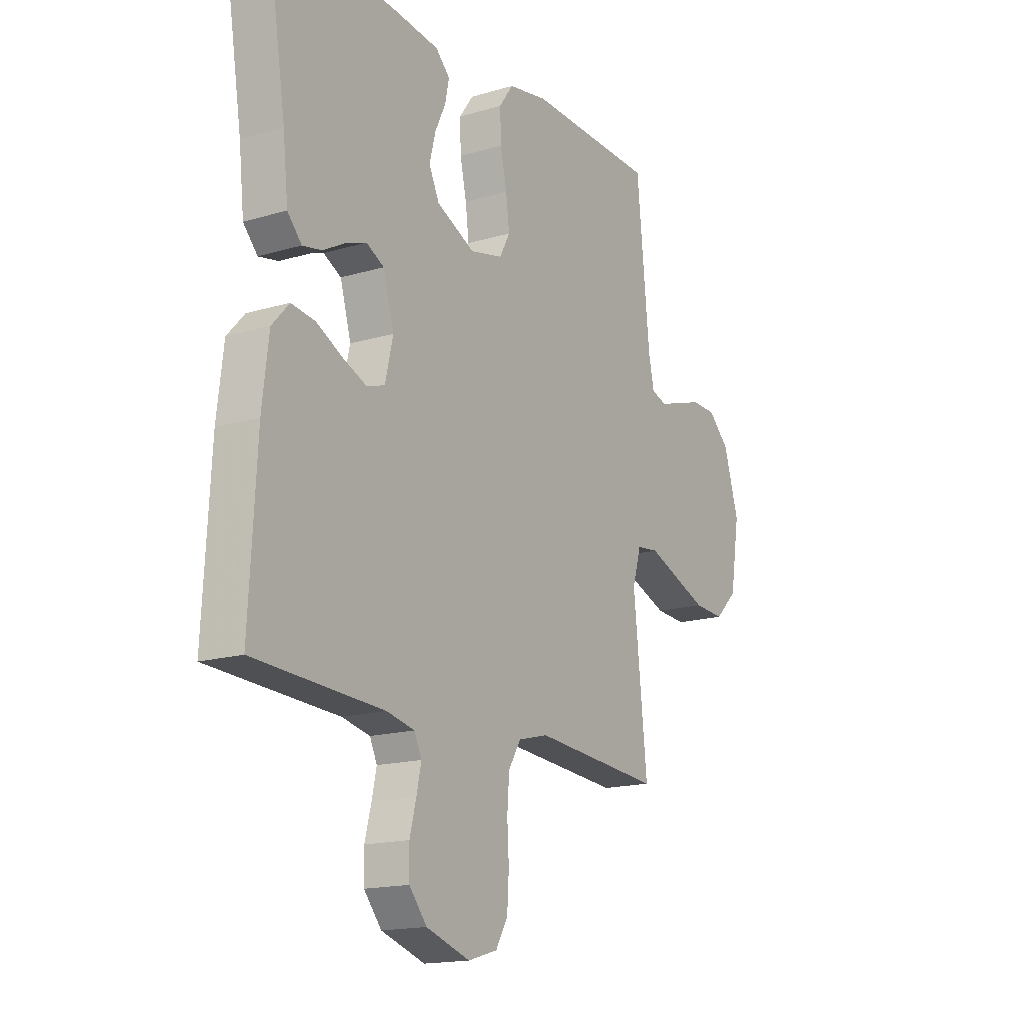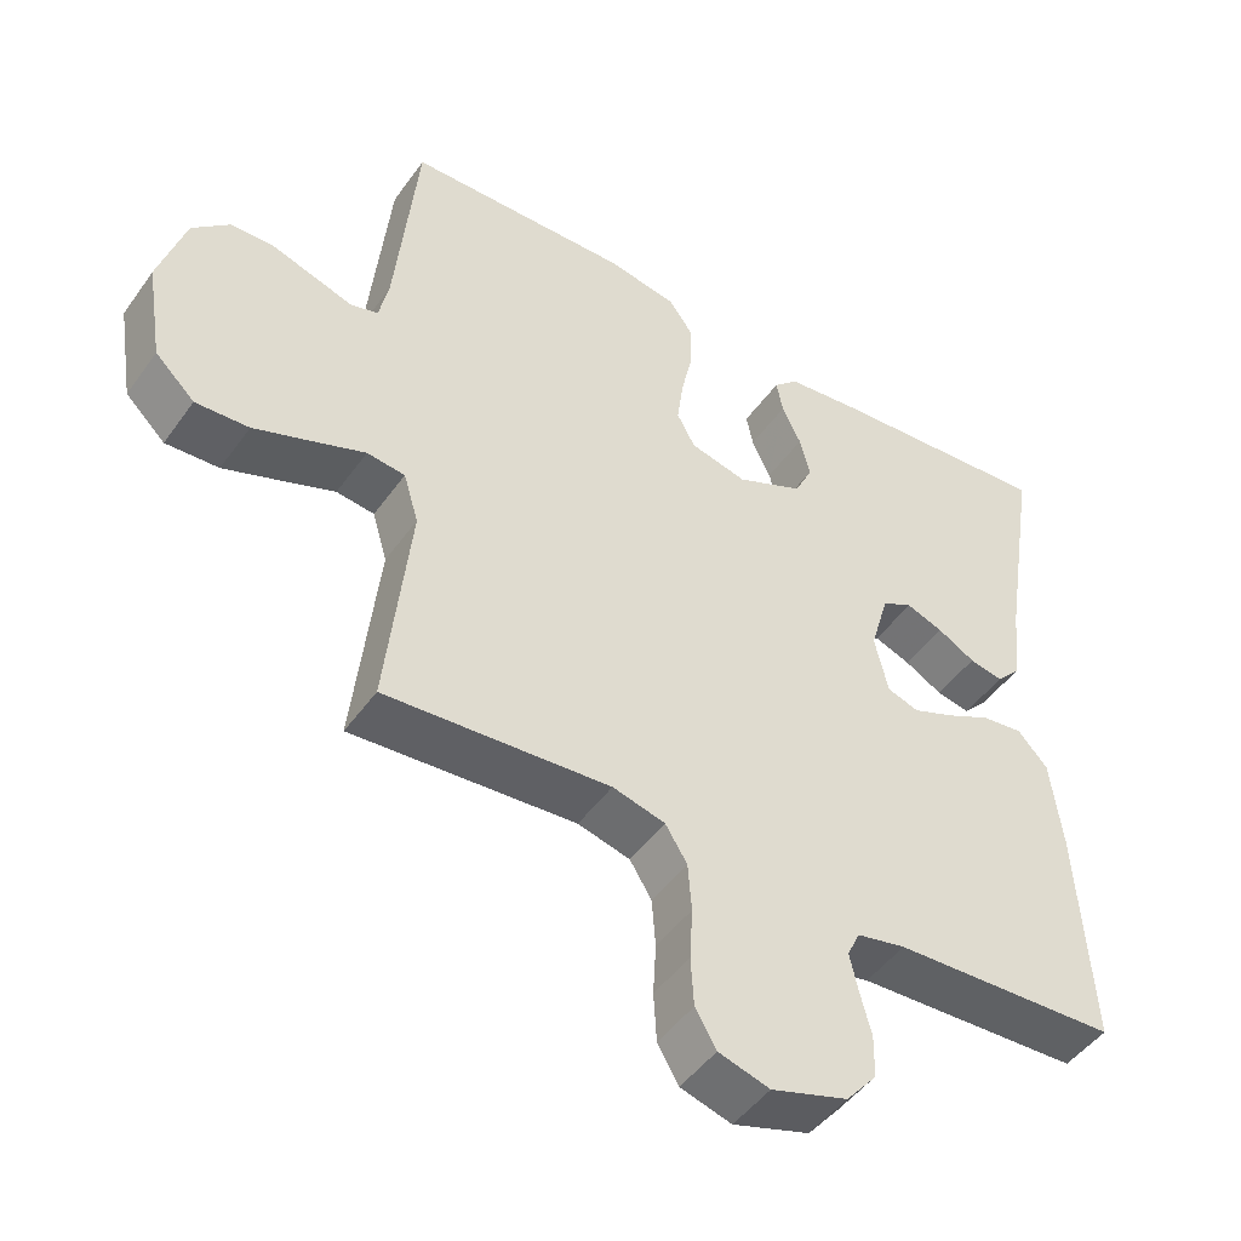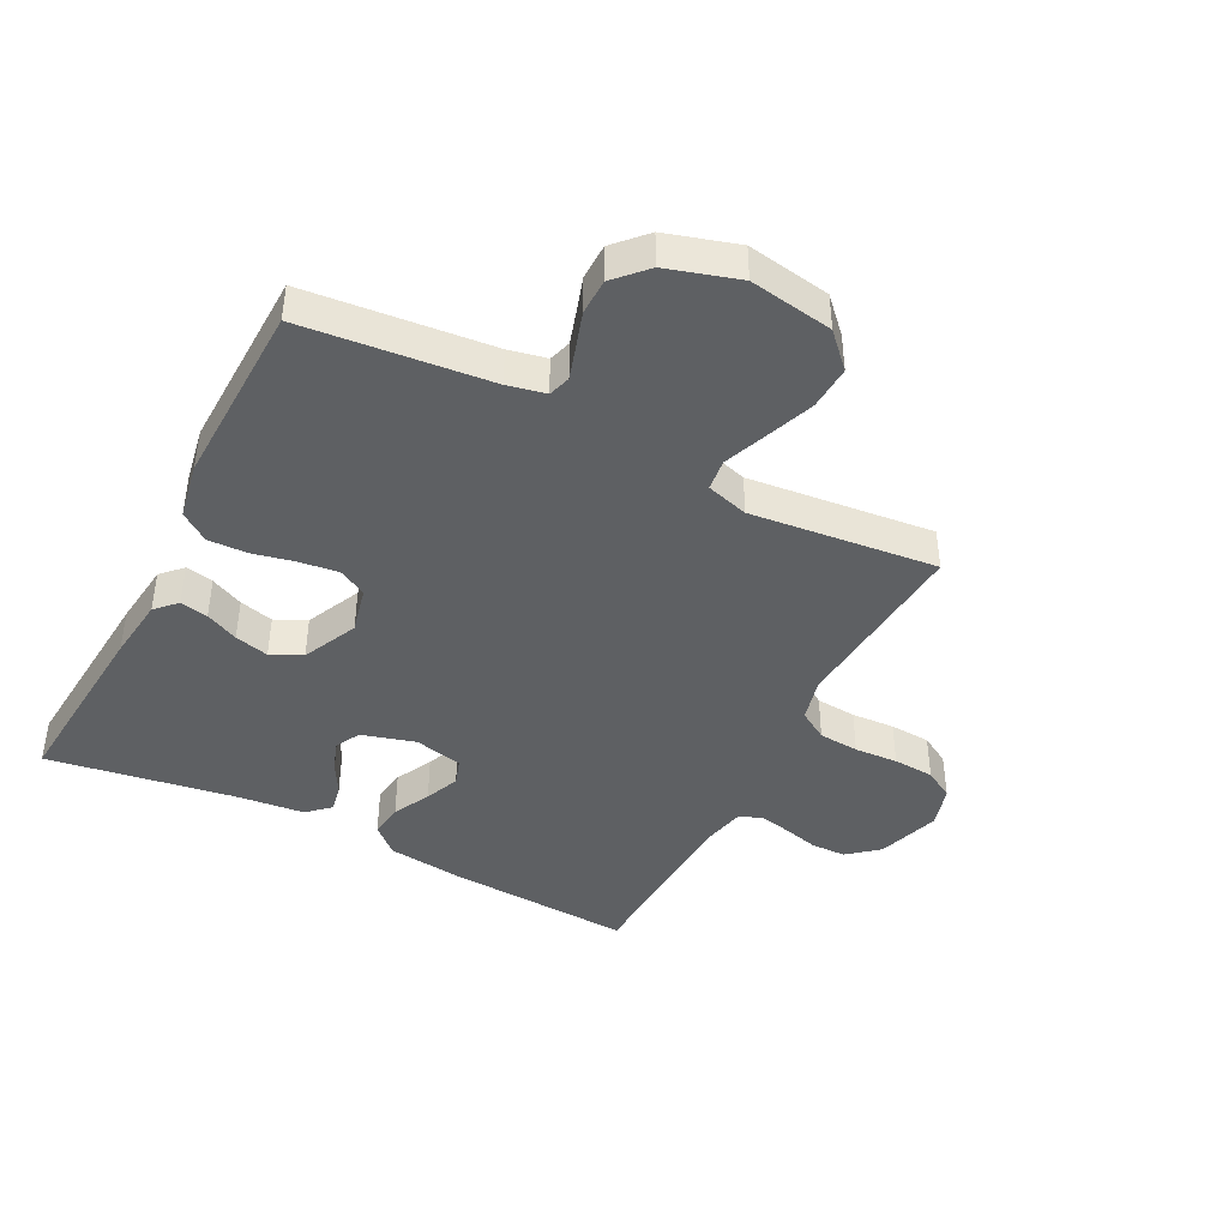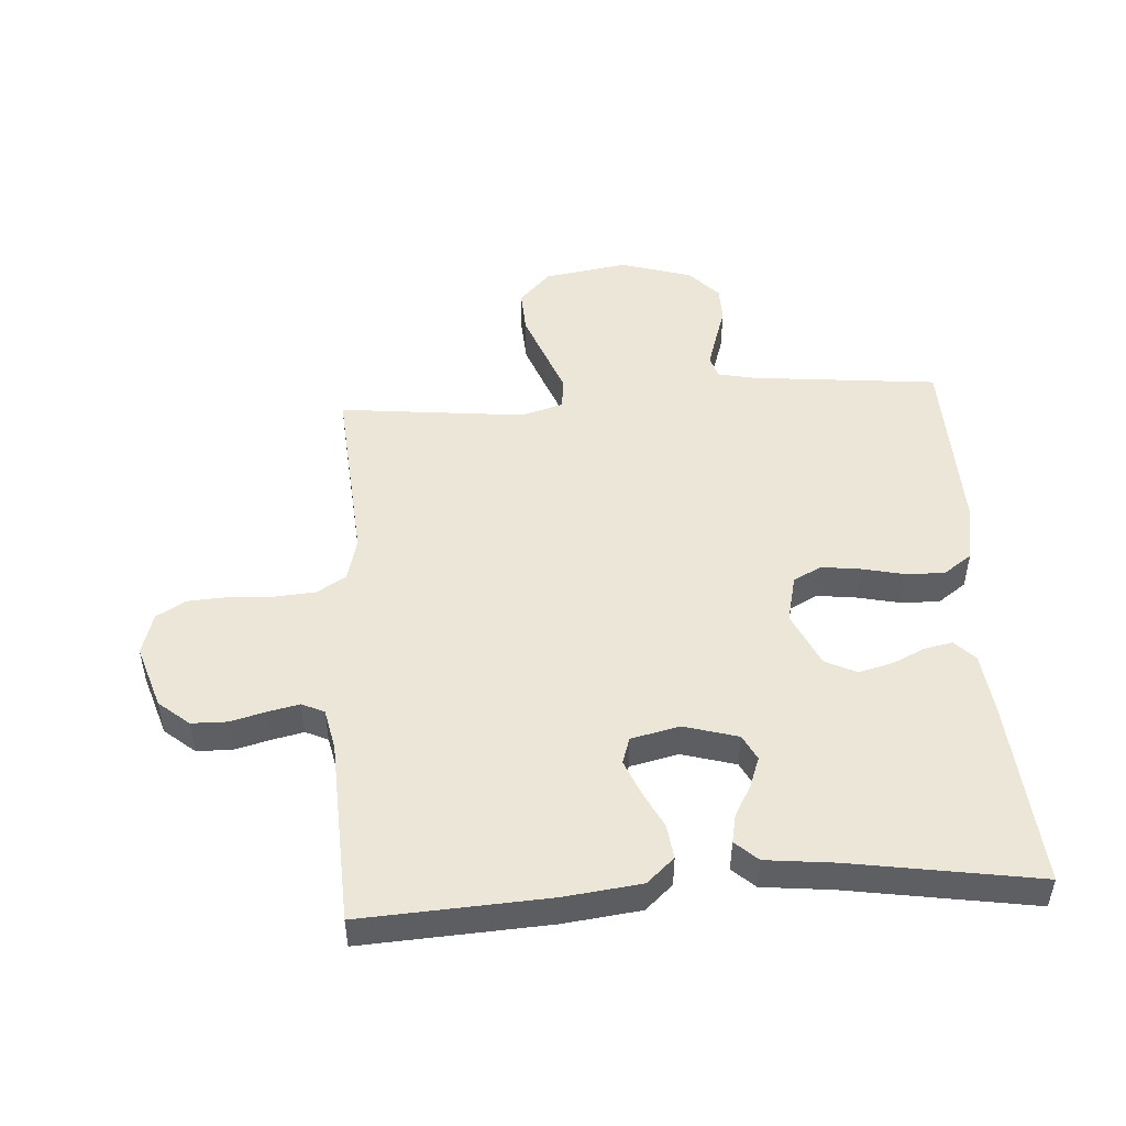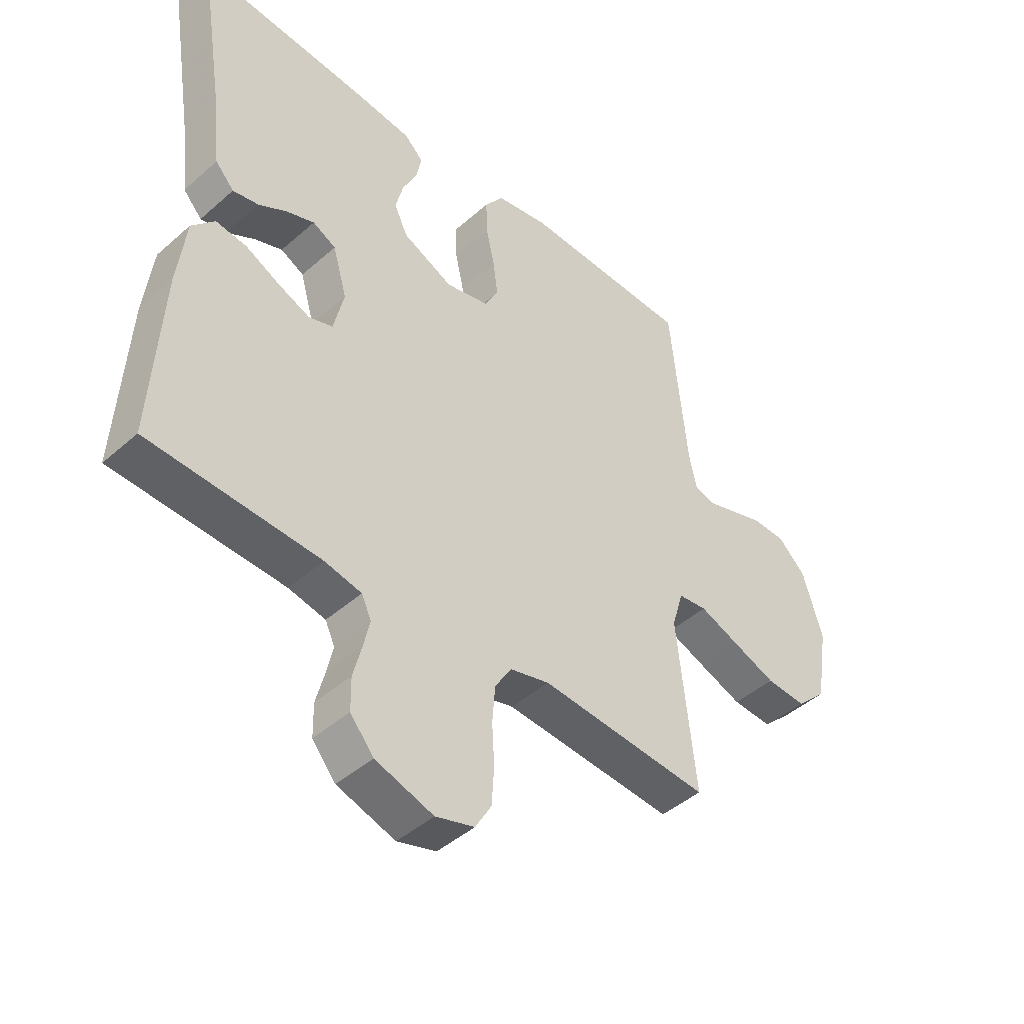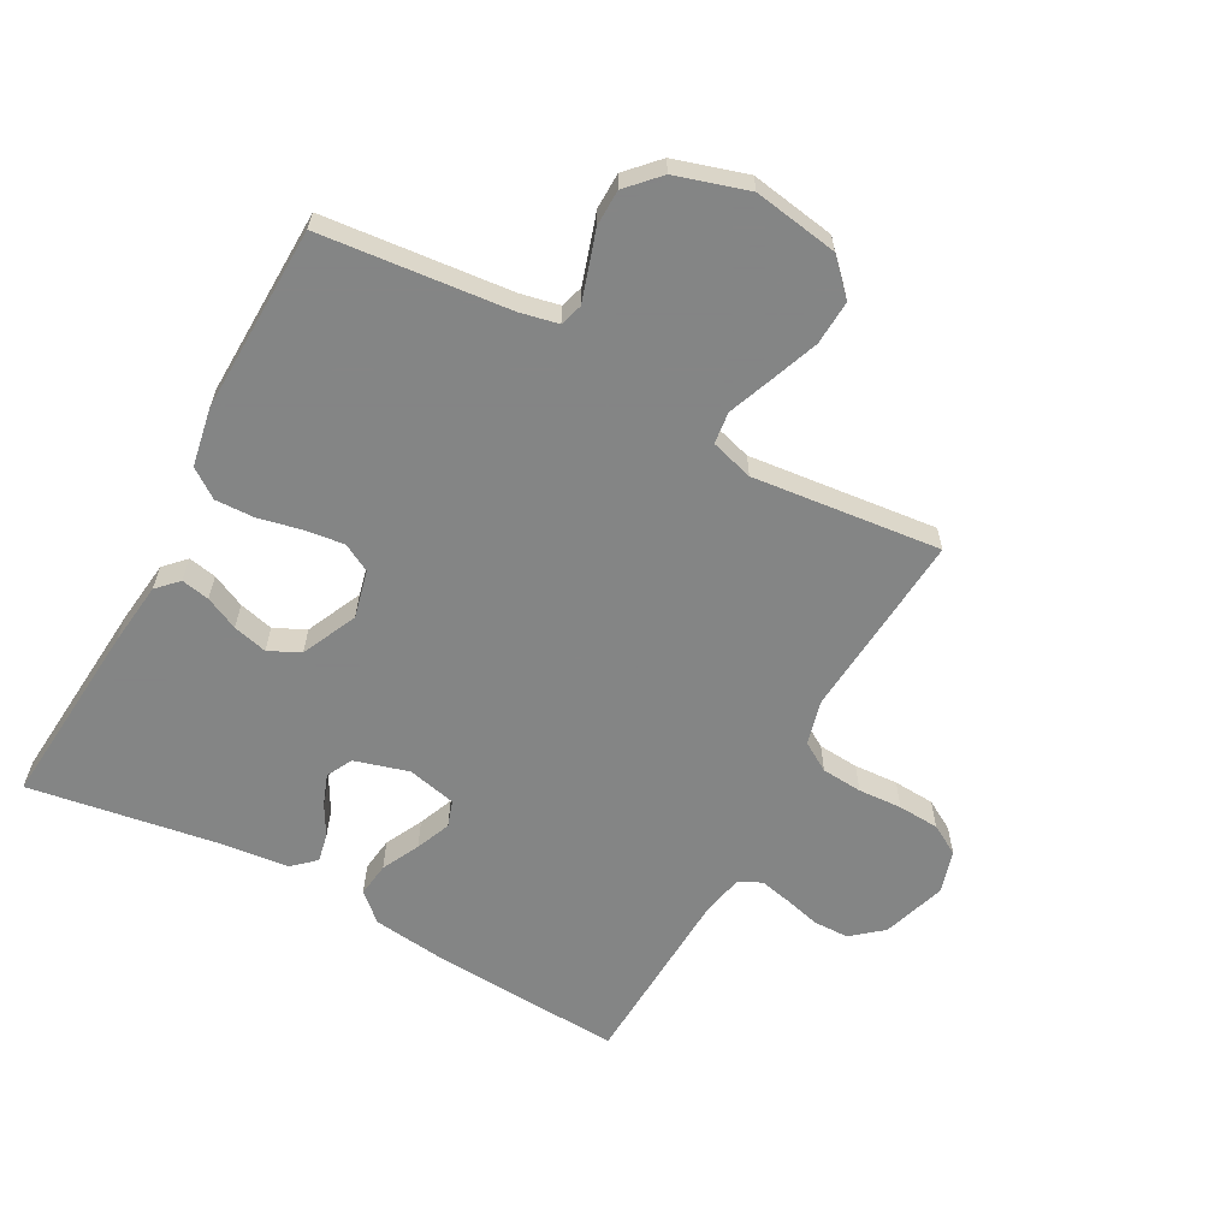
<metadata>
{"format":"obj","ext":"obj","renderer":"f3d","projection":"perspective","resolution":1024,"background":"white","views":[{"elev":-16.4,"azim":-58.7,"up":"+Z"},{"elev":-47.7,"azim":146.2,"up":"+Z"},{"elev":-42.4,"azim":62.7,"up":"+Y"},{"elev":49.0,"azim":-93.8,"up":"+Y"},{"elev":-44.5,"azim":-44.3,"up":"+Z"},{"elev":-61.6,"azim":61.4,"up":"+Y"}]}
</metadata>
<code>
v -0.5 0.07 0.5
v -0.2 0.07 0.476
v -0.098 0.07 0.464
v -0.065 0.07 0.432
v -0.074 0.07 0.387
v -0.099 0.07 0.334
v -0.113 0.07 0.279
v -0.089 0.07 0.229
v 0 0.07 0.188
v 0.076 0.07 0.206
v 0.1 0.07 0.251
v 0.092 0.07 0.314
v 0.077 0.07 0.382
v 0.075 0.07 0.445
v 0.108 0.07 0.491
v 0.2 0.07 0.508
v 0.5 0.07 0.5
v 0.53 0.07 0.2
v 0.543 0.07 0.139
v 0.579 0.07 0.128
v 0.63 0.07 0.144
v 0.689 0.07 0.163
v 0.747 0.07 0.162
v 0.797 0.07 0.115
v 0.832 0.07 0
v 0.81 0.07 -0.135
v 0.757 0.07 -0.186
v 0.686 0.07 -0.182
v 0.609 0.07 -0.153
v 0.539 0.07 -0.126
v 0.488 0.07 -0.132
v 0.468 0.07 -0.2
v 0.5 0.07 -0.5
v 0.2 0.07 -0.477
v 0.13 0.07 -0.495
v 0.101 0.07 -0.542
v 0.096 0.07 -0.607
v 0.1 0.07 -0.677
v 0.096 0.07 -0.743
v 0.068 0.07 -0.791
v 0 0.07 -0.811
v -0.102 0.07 -0.778
v -0.143 0.07 -0.729
v -0.144 0.07 -0.672
v -0.129 0.07 -0.614
v -0.118 0.07 -0.564
v -0.135 0.07 -0.528
v -0.2 0.07 -0.514
v -0.5 0.07 -0.5
v -0.483 0.07 -0.2
v -0.468 0.07 -0.076
v -0.428 0.07 -0.032
v -0.373 0.07 -0.039
v -0.313 0.07 -0.069
v -0.257 0.07 -0.092
v -0.215 0.07 -0.078
v -0.197 0.07 0
v -0.222 0.07 0.087
v -0.263 0.07 0.108
v -0.312 0.07 0.09
v -0.362 0.07 0.062
v -0.407 0.07 0.053
v -0.44 0.07 0.089
v -0.452 0.07 0.2
v -0.5 0 0.5
v -0.2 0 0.476
v -0.098 0 0.464
v -0.065 0 0.432
v -0.074 0 0.387
v -0.099 0 0.334
v -0.113 0 0.279
v -0.089 0 0.229
v 0 0 0.188
v 0.076 0 0.206
v 0.1 0 0.251
v 0.092 0 0.314
v 0.077 0 0.382
v 0.075 0 0.445
v 0.108 0 0.491
v 0.2 0 0.508
v 0.5 0 0.5
v 0.53 0 0.2
v 0.543 0 0.139
v 0.579 0 0.128
v 0.63 0 0.144
v 0.689 0 0.163
v 0.747 0 0.162
v 0.797 0 0.115
v 0.832 0 0
v 0.81 0 -0.135
v 0.757 0 -0.186
v 0.686 0 -0.182
v 0.609 0 -0.153
v 0.539 0 -0.126
v 0.488 0 -0.132
v 0.468 0 -0.2
v 0.5 0 -0.5
v 0.2 0 -0.477
v 0.13 0 -0.495
v 0.101 0 -0.542
v 0.096 0 -0.607
v 0.1 0 -0.677
v 0.096 0 -0.743
v 0.068 0 -0.791
v 0 0 -0.811
v -0.102 0 -0.778
v -0.143 0 -0.729
v -0.144 0 -0.672
v -0.129 0 -0.614
v -0.118 0 -0.564
v -0.135 0 -0.528
v -0.2 0 -0.514
v -0.5 0 -0.5
v -0.483 0 -0.2
v -0.468 0 -0.076
v -0.428 0 -0.032
v -0.373 0 -0.039
v -0.313 0 -0.069
v -0.257 0 -0.092
v -0.215 0 -0.078
v -0.197 0 0
v -0.222 0 0.087
v -0.263 0 0.108
v -0.312 0 0.09
v -0.362 0 0.062
v -0.407 0 0.053
v -0.44 0 0.089
v -0.452 0 0.2
f 61 62 63 64
f 60 61 64 1
f 59 60 1 2
f 58 59 2 3
f 57 58 3
f 51 52 53 54
f 51 54 55
f 48 49 50 51
f 47 48 51 55
f 46 47 55 56
f 42 43 44 45
f 42 45 46
f 41 42 46
f 37 38 39 40
f 36 37 40 41
f 32 33 34
f 31 32 34 35
f 27 28 29 30
f 25 26 27 30
f 25 30 31
f 24 25 31
f 21 22 23 24
f 20 21 24 31
f 19 20 31 35
f 15 16 17 18
f 15 18 19 35
f 12 13 14 15
f 11 12 15
f 3 4 5 6
f 57 3 6 7
f 56 57 7 8
f 36 41 46 56
f 36 56 8 9
f 11 15 35 36
f 10 11 36
f 9 10 36
f 128 127 126 125
f 65 128 125 124
f 66 65 124 123
f 67 66 123 122
f 67 122 121
f 118 117 116 115
f 119 118 115
f 115 114 113 112
f 119 115 112 111
f 120 119 111 110
f 109 108 107 106
f 110 109 106
f 110 106 105
f 104 103 102 101
f 105 104 101 100
f 98 97 96
f 99 98 96 95
f 94 93 92 91
f 94 91 90 89
f 95 94 89
f 95 89 88
f 88 87 86 85
f 95 88 85 84
f 99 95 84 83
f 82 81 80 79
f 99 83 82 79
f 79 78 77 76
f 79 76 75
f 70 69 68 67
f 71 70 67 121
f 72 71 121 120
f 120 110 105 100
f 73 72 120 100
f 100 99 79 75
f 100 75 74
f 100 74 73
f 1 65 66 2
f 2 66 67 3
f 3 67 68 4
f 4 68 69 5
f 5 69 70 6
f 6 70 71 7
f 7 71 72 8
f 8 72 73 9
f 9 73 74 10
f 10 74 75 11
f 11 75 76 12
f 12 76 77 13
f 13 77 78 14
f 14 78 79 15
f 15 79 80 16
f 16 80 81 17
f 17 81 82 18
f 18 82 83 19
f 19 83 84 20
f 20 84 85 21
f 21 85 86 22
f 22 86 87 23
f 23 87 88 24
f 24 88 89 25
f 25 89 90 26
f 26 90 91 27
f 27 91 92 28
f 28 92 93 29
f 29 93 94 30
f 30 94 95 31
f 31 95 96 32
f 32 96 97 33
f 33 97 98 34
f 34 98 99 35
f 35 99 100 36
f 36 100 101 37
f 37 101 102 38
f 38 102 103 39
f 39 103 104 40
f 40 104 105 41
f 41 105 106 42
f 42 106 107 43
f 43 107 108 44
f 44 108 109 45
f 45 109 110 46
f 46 110 111 47
f 47 111 112 48
f 48 112 113 49
f 49 113 114 50
f 50 114 115 51
f 51 115 116 52
f 52 116 117 53
f 53 117 118 54
f 54 118 119 55
f 55 119 120 56
f 56 120 121 57
f 57 121 122 58
f 58 122 123 59
f 59 123 124 60
f 60 124 125 61
f 61 125 126 62
f 62 126 127 63
f 63 127 128 64
f 64 128 65 1

</code>
